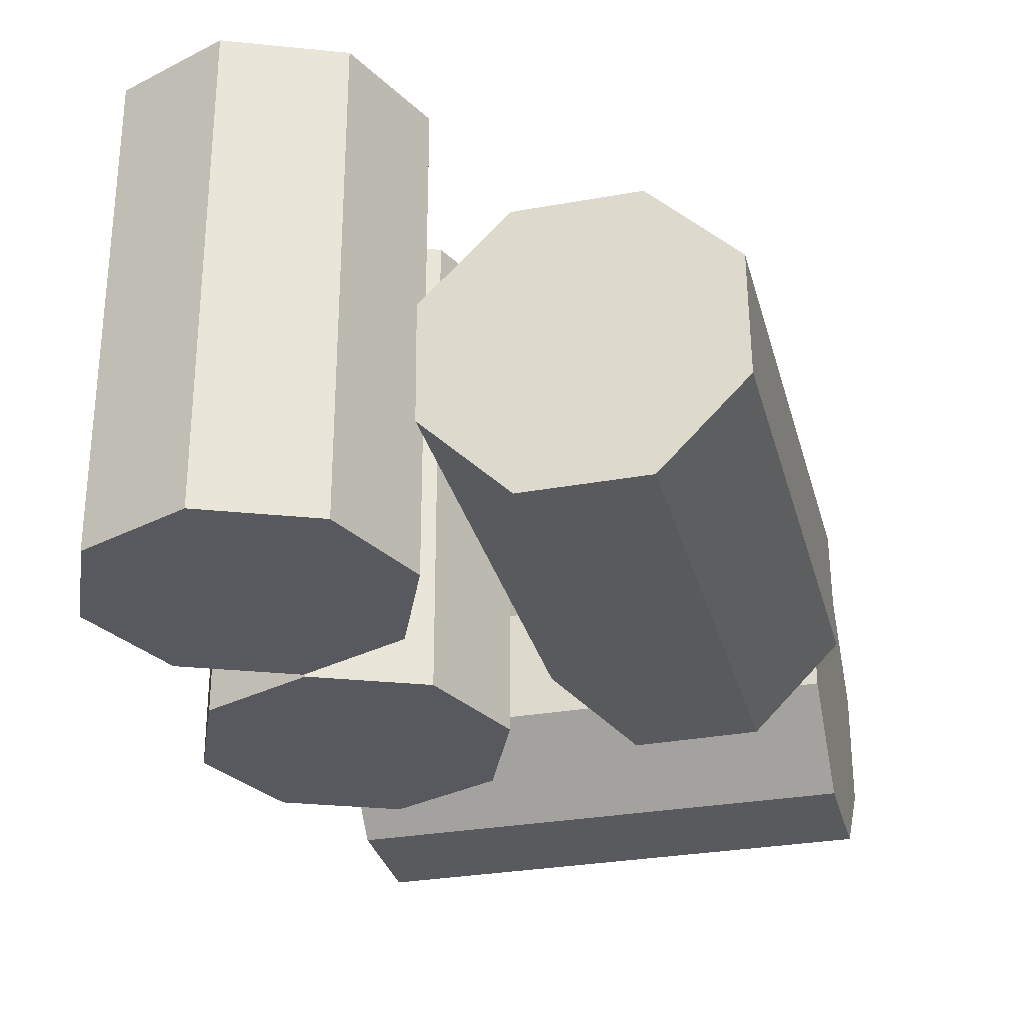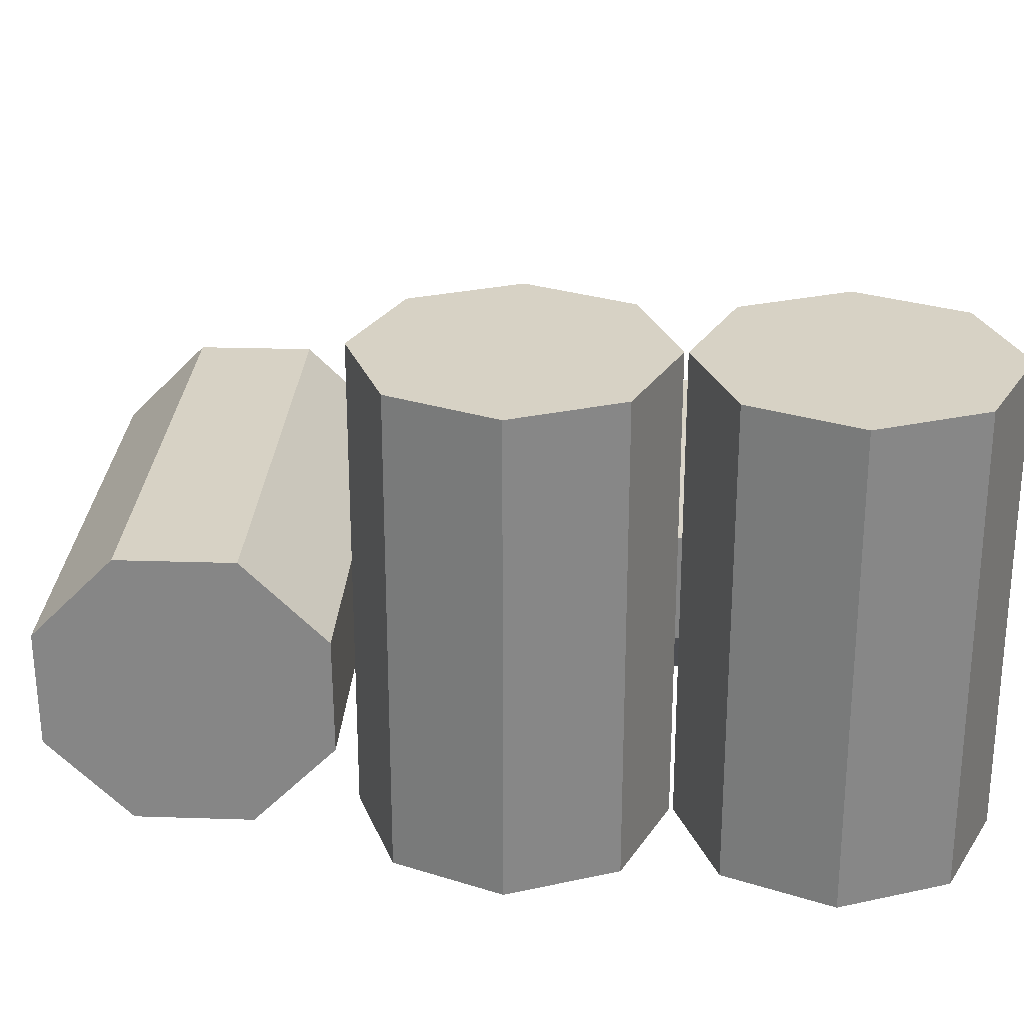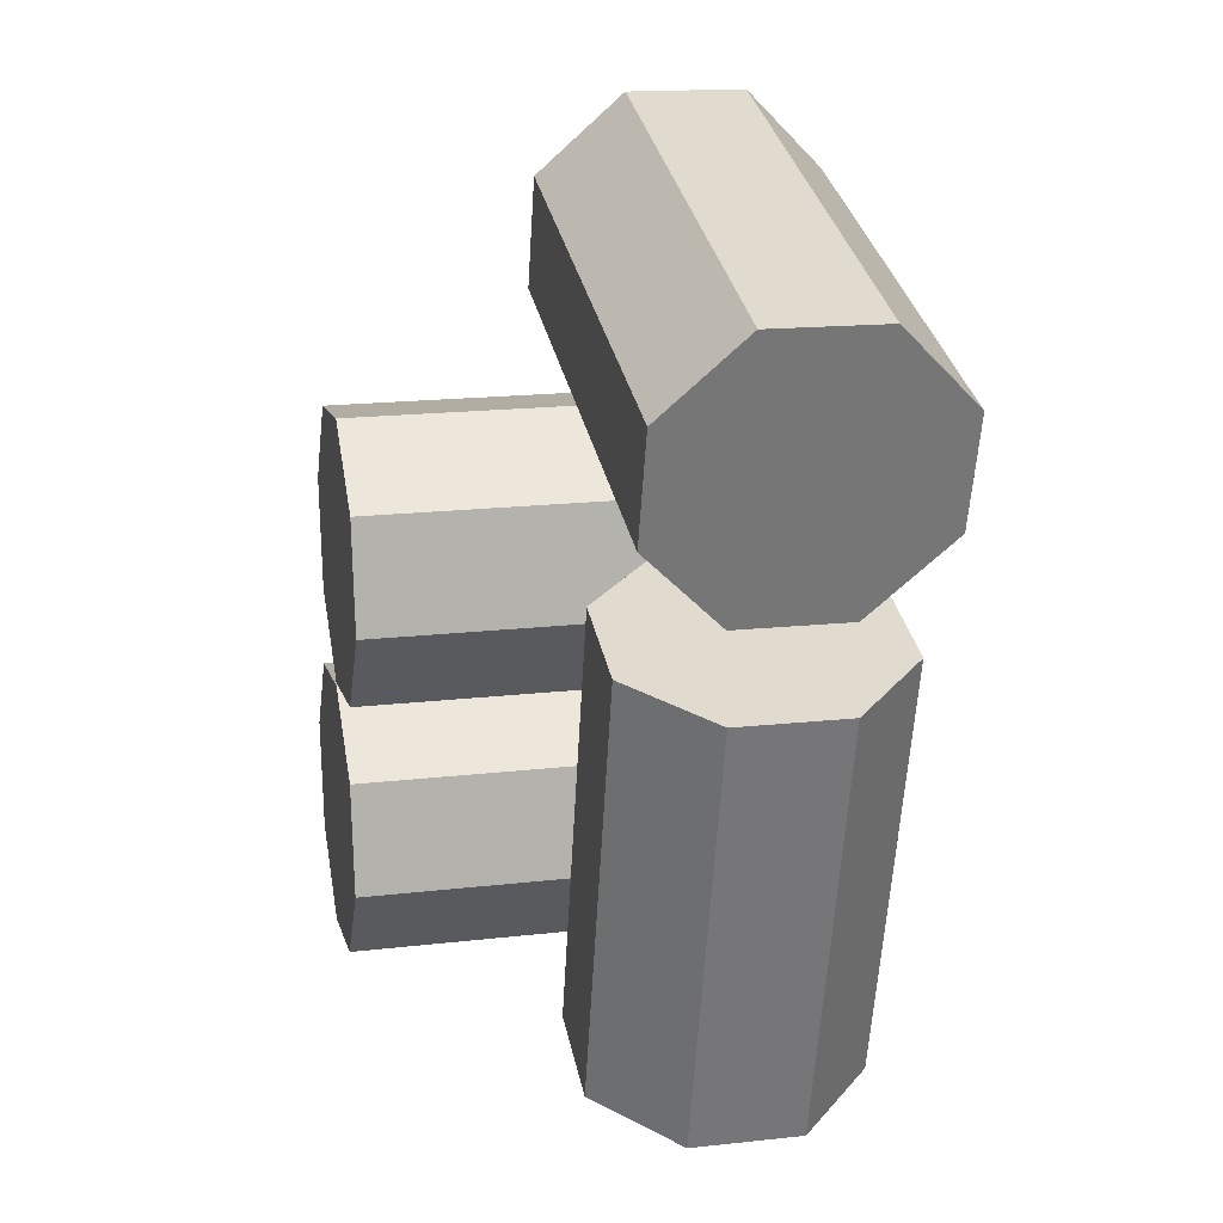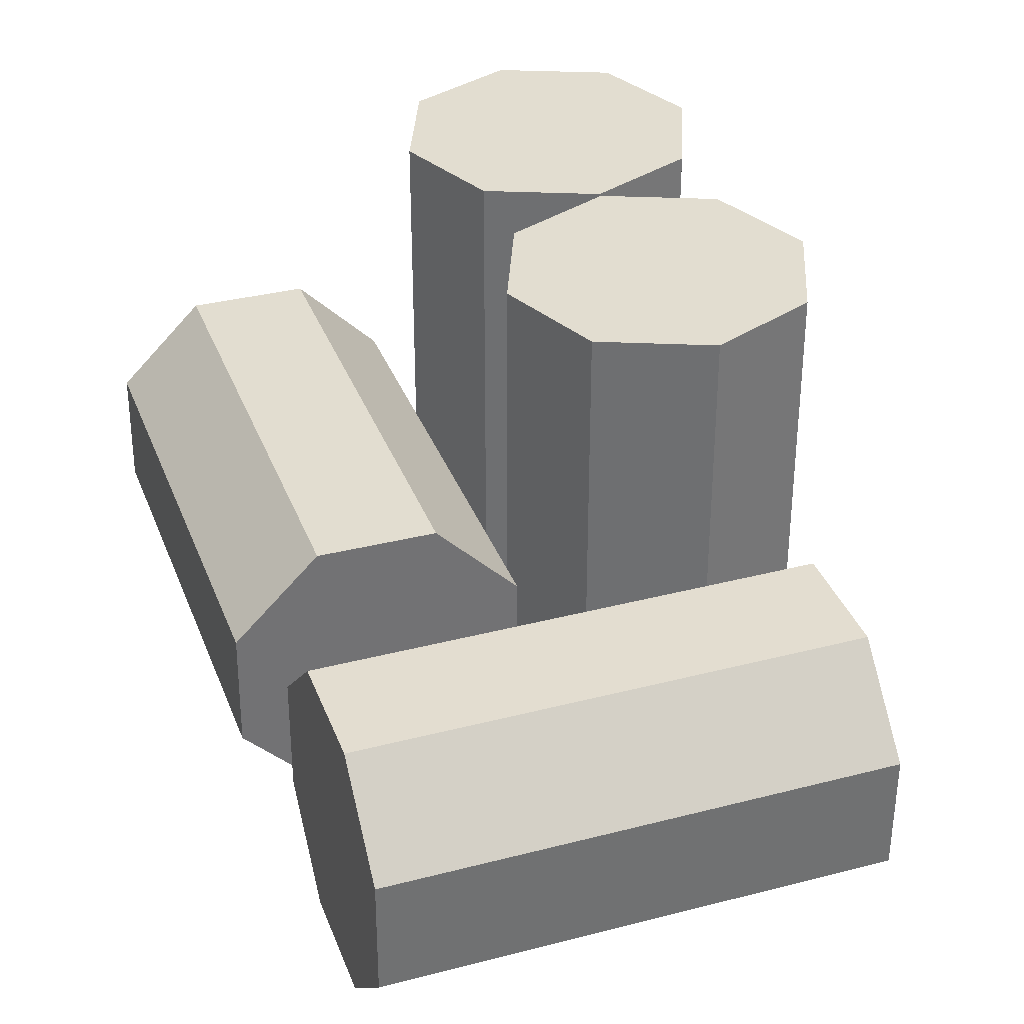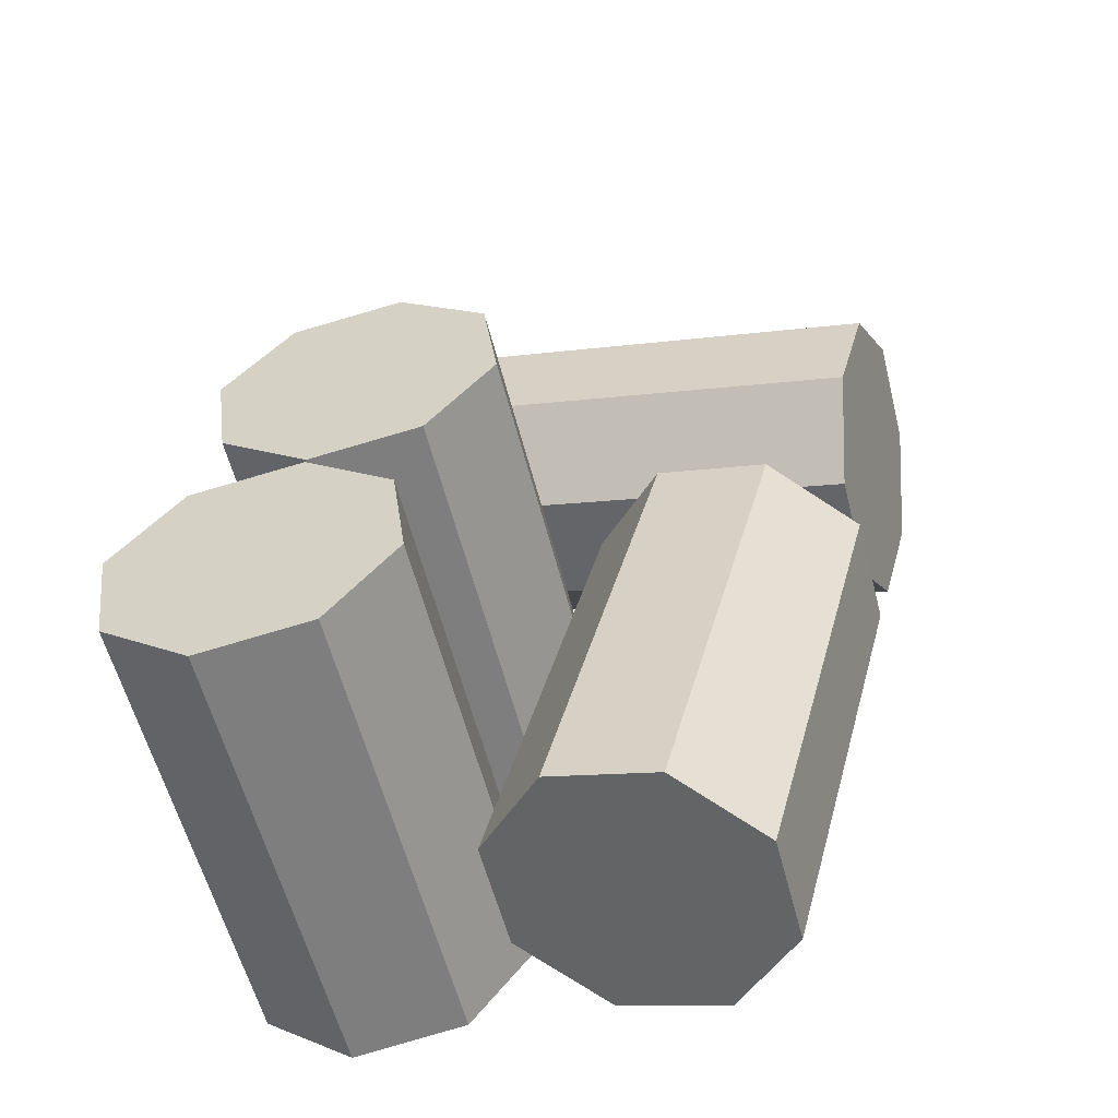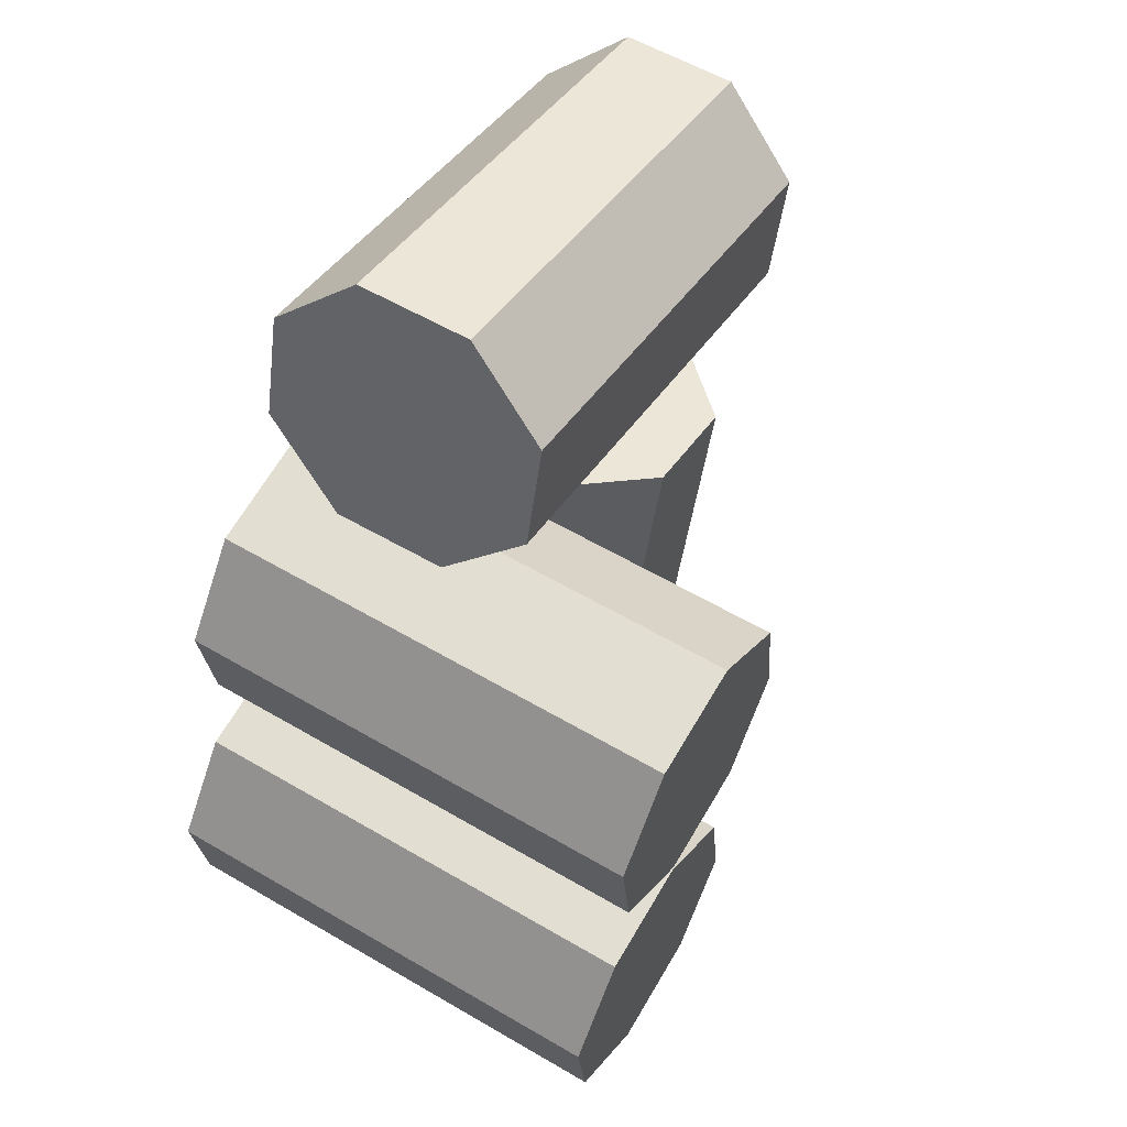
<metadata>
{"format":"obj","ext":"obj","renderer":"f3d","projection":"perspective","resolution":1024,"background":"white","views":[{"elev":-30.4,"azim":179.4,"up":"+Y"},{"elev":27.3,"azim":79.0,"up":"+Y"},{"elev":18.5,"azim":-102.4,"up":"+Z"},{"elev":35.1,"azim":-33.9,"up":"+Y"},{"elev":-57.1,"azim":-165.9,"up":"+Z"},{"elev":58.9,"azim":121.1,"up":"+Z"}]}
</metadata>
<code>
g default
v 103 0 -97.97
v 102.9 0 -98.09
v 102.7 0 -98.06
v 102.6 0 -97.91
v 102.6 0 -97.72
v 102.7 0 -97.6
v 102.9 0 -97.63
v 103 0 -97.78
v 103 0.8 -97.97
v 102.9 0.8 -98.09
v 102.7 0.8 -98.06
v 102.6 0.8 -97.91
v 102.6 0.8 -97.72
v 102.7 0.8 -97.6
v 102.9 0.8 -97.63
v 103 0.8 -97.78
v 102.8 0 -97.85
v 102.8 0.8 -97.85
v 103.1 0 -98.46
v 103 0 -98.58
v 102.8 0 -98.55
v 102.7 0 -98.4
v 102.7 0 -98.21
v 102.9 0 -98.09
v 103.1 0 -98.12
v 103.2 0 -98.27
v 103.1 0.8 -98.46
v 103 0.8 -98.58
v 102.8 0.8 -98.55
v 102.7 0.8 -98.4
v 102.7 0.8 -98.21
v 102.9 0.8 -98.09
v 103.1 0.8 -98.12
v 103.2 0.8 -98.27
v 102.9 0 -98.34
v 102.9 0.8 -98.34
v 102.6 0.4801 -98.59
v 102.4 0.4818 -98.64
v 102.2 0.3477 -98.67
v 102.2 0.1563 -98.67
v 102.4 0.01987 -98.64
v 102.6 0.0182 -98.59
v 102.7 0.1523 -98.56
v 102.7 0.3437 -98.55
v 102.4 0.4801 -97.82
v 102.2 0.4818 -97.86
v 102 0.3477 -97.9
v 102 0.1563 -97.9
v 102.2 0.01987 -97.86
v 102.4 0.0182 -97.82
v 102.5 0.1523 -97.78
v 102.5 0.3437 -97.78
v 102.5 0.25 -98.61
v 102.3 0.25 -97.84
v 102.8 0.3477 -97.56
v 102.8 0.1563 -97.56
v 102.8 0.01987 -97.43
v 102.7 0.0182 -97.24
v 102.7 0.1523 -97.11
v 102.7 0.3437 -97.11
v 102.7 0.4801 -97.24
v 102.8 0.4818 -97.42
v 102.1 0.3477 -97.76
v 102.1 0.1563 -97.76
v 102 0.01987 -97.63
v 102 0.0182 -97.45
v 101.9 0.1523 -97.31
v 101.9 0.3437 -97.31
v 102 0.4801 -97.44
v 102 0.4818 -97.63
v 102.8 0.25 -97.33
v 102 0.25 -97.54
v 103 0 -97.97
v 102.9 0 -98.09
v 102.7 0 -98.06
v 102.6 0 -97.91
v 102.6 0 -97.72
v 102.7 0 -97.6
v 102.9 0 -97.63
v 103 0 -97.78
v 103 0.8 -97.97
v 102.9 0.8 -98.09
v 102.7 0.8 -98.06
v 102.6 0.8 -97.91
v 102.6 0.8 -97.72
v 102.7 0.8 -97.6
v 102.9 0.8 -97.63
v 103 0.8 -97.78
v 102.8 0 -97.85
v 102.8 0.8 -97.85
v 103.1 0 -98.46
v 103 0 -98.58
v 102.8 0 -98.55
v 102.7 0 -98.4
v 102.7 0 -98.21
v 102.9 0 -98.09
v 103.1 0 -98.12
v 103.2 0 -98.27
v 103.1 0.8 -98.46
v 103 0.8 -98.58
v 102.8 0.8 -98.55
v 102.7 0.8 -98.4
v 102.7 0.8 -98.21
v 102.9 0.8 -98.09
v 103.1 0.8 -98.12
v 103.2 0.8 -98.27
v 102.9 0 -98.34
v 102.9 0.8 -98.34
v 102.6 0.4801 -98.59
v 102.4 0.4818 -98.64
v 102.2 0.3477 -98.67
v 102.2 0.1563 -98.67
v 102.4 0.01987 -98.64
v 102.6 0.0182 -98.59
v 102.7 0.1523 -98.56
v 102.7 0.3437 -98.55
v 102.4 0.4801 -97.82
v 102.2 0.4818 -97.86
v 102 0.3477 -97.9
v 102 0.1563 -97.9
v 102.2 0.01987 -97.86
v 102.4 0.0182 -97.82
v 102.5 0.1523 -97.78
v 102.5 0.3437 -97.78
v 102.5 0.25 -98.61
v 102.3 0.25 -97.84
v 102.8 0.3477 -97.56
v 102.8 0.1563 -97.56
v 102.8 0.01987 -97.43
v 102.7 0.0182 -97.24
v 102.7 0.1523 -97.11
v 102.7 0.3437 -97.11
v 102.7 0.4801 -97.24
v 102.8 0.4818 -97.42
v 102.1 0.3477 -97.76
v 102.1 0.1563 -97.76
v 102 0.01987 -97.63
v 102 0.0182 -97.45
v 101.9 0.1523 -97.31
v 101.9 0.3437 -97.31
v 102 0.4801 -97.44
v 102 0.4818 -97.63
v 102.8 0.25 -97.33
v 102 0.25 -97.54
g oil_barrel
f 1 2 9
f 9 2 10
f 2 3 10
f 10 3 11
f 3 4 11
f 11 4 12
f 4 5 12
f 12 5 13
f 5 6 13
f 13 6 14
f 6 7 14
f 14 7 15
f 7 8 15
f 15 8 16
f 8 1 16
f 16 1 9
f 2 1 17
f 3 2 17
f 4 3 17
f 5 4 17
f 6 5 17
f 7 6 17
f 8 7 17
f 1 8 17
f 9 10 18
f 10 11 18
f 11 12 18
f 12 13 18
f 13 14 18
f 14 15 18
f 15 16 18
f 16 9 18
f 19 20 27
f 27 20 28
f 20 21 28
f 28 21 29
f 21 22 29
f 29 22 30
f 22 23 30
f 30 23 31
f 23 24 31
f 31 24 32
f 24 25 32
f 32 25 33
f 25 26 33
f 33 26 34
f 26 19 34
f 34 19 27
f 20 19 35
f 21 20 35
f 22 21 35
f 23 22 35
f 24 23 35
f 25 24 35
f 26 25 35
f 19 26 35
f 27 28 36
f 28 29 36
f 29 30 36
f 30 31 36
f 31 32 36
f 32 33 36
f 33 34 36
f 34 27 36
f 37 38 45
f 45 38 46
f 38 39 46
f 46 39 47
f 39 40 47
f 47 40 48
f 40 41 48
f 48 41 49
f 41 42 49
f 49 42 50
f 42 43 50
f 50 43 51
f 43 44 51
f 51 44 52
f 44 37 52
f 52 37 45
f 38 37 53
f 39 38 53
f 40 39 53
f 41 40 53
f 42 41 53
f 43 42 53
f 44 43 53
f 37 44 53
f 45 46 54
f 46 47 54
f 47 48 54
f 48 49 54
f 49 50 54
f 50 51 54
f 51 52 54
f 52 45 54
f 55 56 63
f 63 56 64
f 56 57 64
f 64 57 65
f 57 58 65
f 65 58 66
f 58 59 66
f 66 59 67
f 59 60 67
f 67 60 68
f 60 61 68
f 68 61 69
f 61 62 69
f 69 62 70
f 62 55 70
f 70 55 63
f 56 55 71
f 57 56 71
f 58 57 71
f 59 58 71
f 60 59 71
f 61 60 71
f 62 61 71
f 55 62 71
f 63 64 72
f 64 65 72
f 65 66 72
f 66 67 72
f 67 68 72
f 68 69 72
f 69 70 72
f 70 63 72
f 73 74 81
f 81 74 82
f 74 75 82
f 82 75 83
f 75 76 83
f 83 76 84
f 76 77 84
f 84 77 85
f 77 78 85
f 85 78 86
f 78 79 86
f 86 79 87
f 79 80 87
f 87 80 88
f 80 73 88
f 88 73 81
f 74 73 89
f 75 74 89
f 76 75 89
f 77 76 89
f 78 77 89
f 79 78 89
f 80 79 89
f 73 80 89
f 81 82 90
f 82 83 90
f 83 84 90
f 84 85 90
f 85 86 90
f 86 87 90
f 87 88 90
f 88 81 90
f 91 92 99
f 99 92 100
f 92 93 100
f 100 93 101
f 93 94 101
f 101 94 102
f 94 95 102
f 102 95 103
f 95 96 103
f 103 96 104
f 96 97 104
f 104 97 105
f 97 98 105
f 105 98 106
f 98 91 106
f 106 91 99
f 92 91 107
f 93 92 107
f 94 93 107
f 95 94 107
f 96 95 107
f 97 96 107
f 98 97 107
f 91 98 107
f 99 100 108
f 100 101 108
f 101 102 108
f 102 103 108
f 103 104 108
f 104 105 108
f 105 106 108
f 106 99 108
f 109 110 117
f 117 110 118
f 110 111 118
f 118 111 119
f 111 112 119
f 119 112 120
f 112 113 120
f 120 113 121
f 113 114 121
f 121 114 122
f 114 115 122
f 122 115 123
f 115 116 123
f 123 116 124
f 116 109 124
f 124 109 117
f 110 109 125
f 111 110 125
f 112 111 125
f 113 112 125
f 114 113 125
f 115 114 125
f 116 115 125
f 109 116 125
f 117 118 126
f 118 119 126
f 119 120 126
f 120 121 126
f 121 122 126
f 122 123 126
f 123 124 126
f 124 117 126
f 127 128 135
f 135 128 136
f 128 129 136
f 136 129 137
f 129 130 137
f 137 130 138
f 130 131 138
f 138 131 139
f 131 132 139
f 139 132 140
f 132 133 140
f 140 133 141
f 133 134 141
f 141 134 142
f 134 127 142
f 142 127 135
f 128 127 143
f 129 128 143
f 130 129 143
f 131 130 143
f 132 131 143
f 133 132 143
f 134 133 143
f 127 134 143
f 135 136 144
f 136 137 144
f 137 138 144
f 138 139 144
f 139 140 144
f 140 141 144
f 141 142 144
f 142 135 144

</code>
